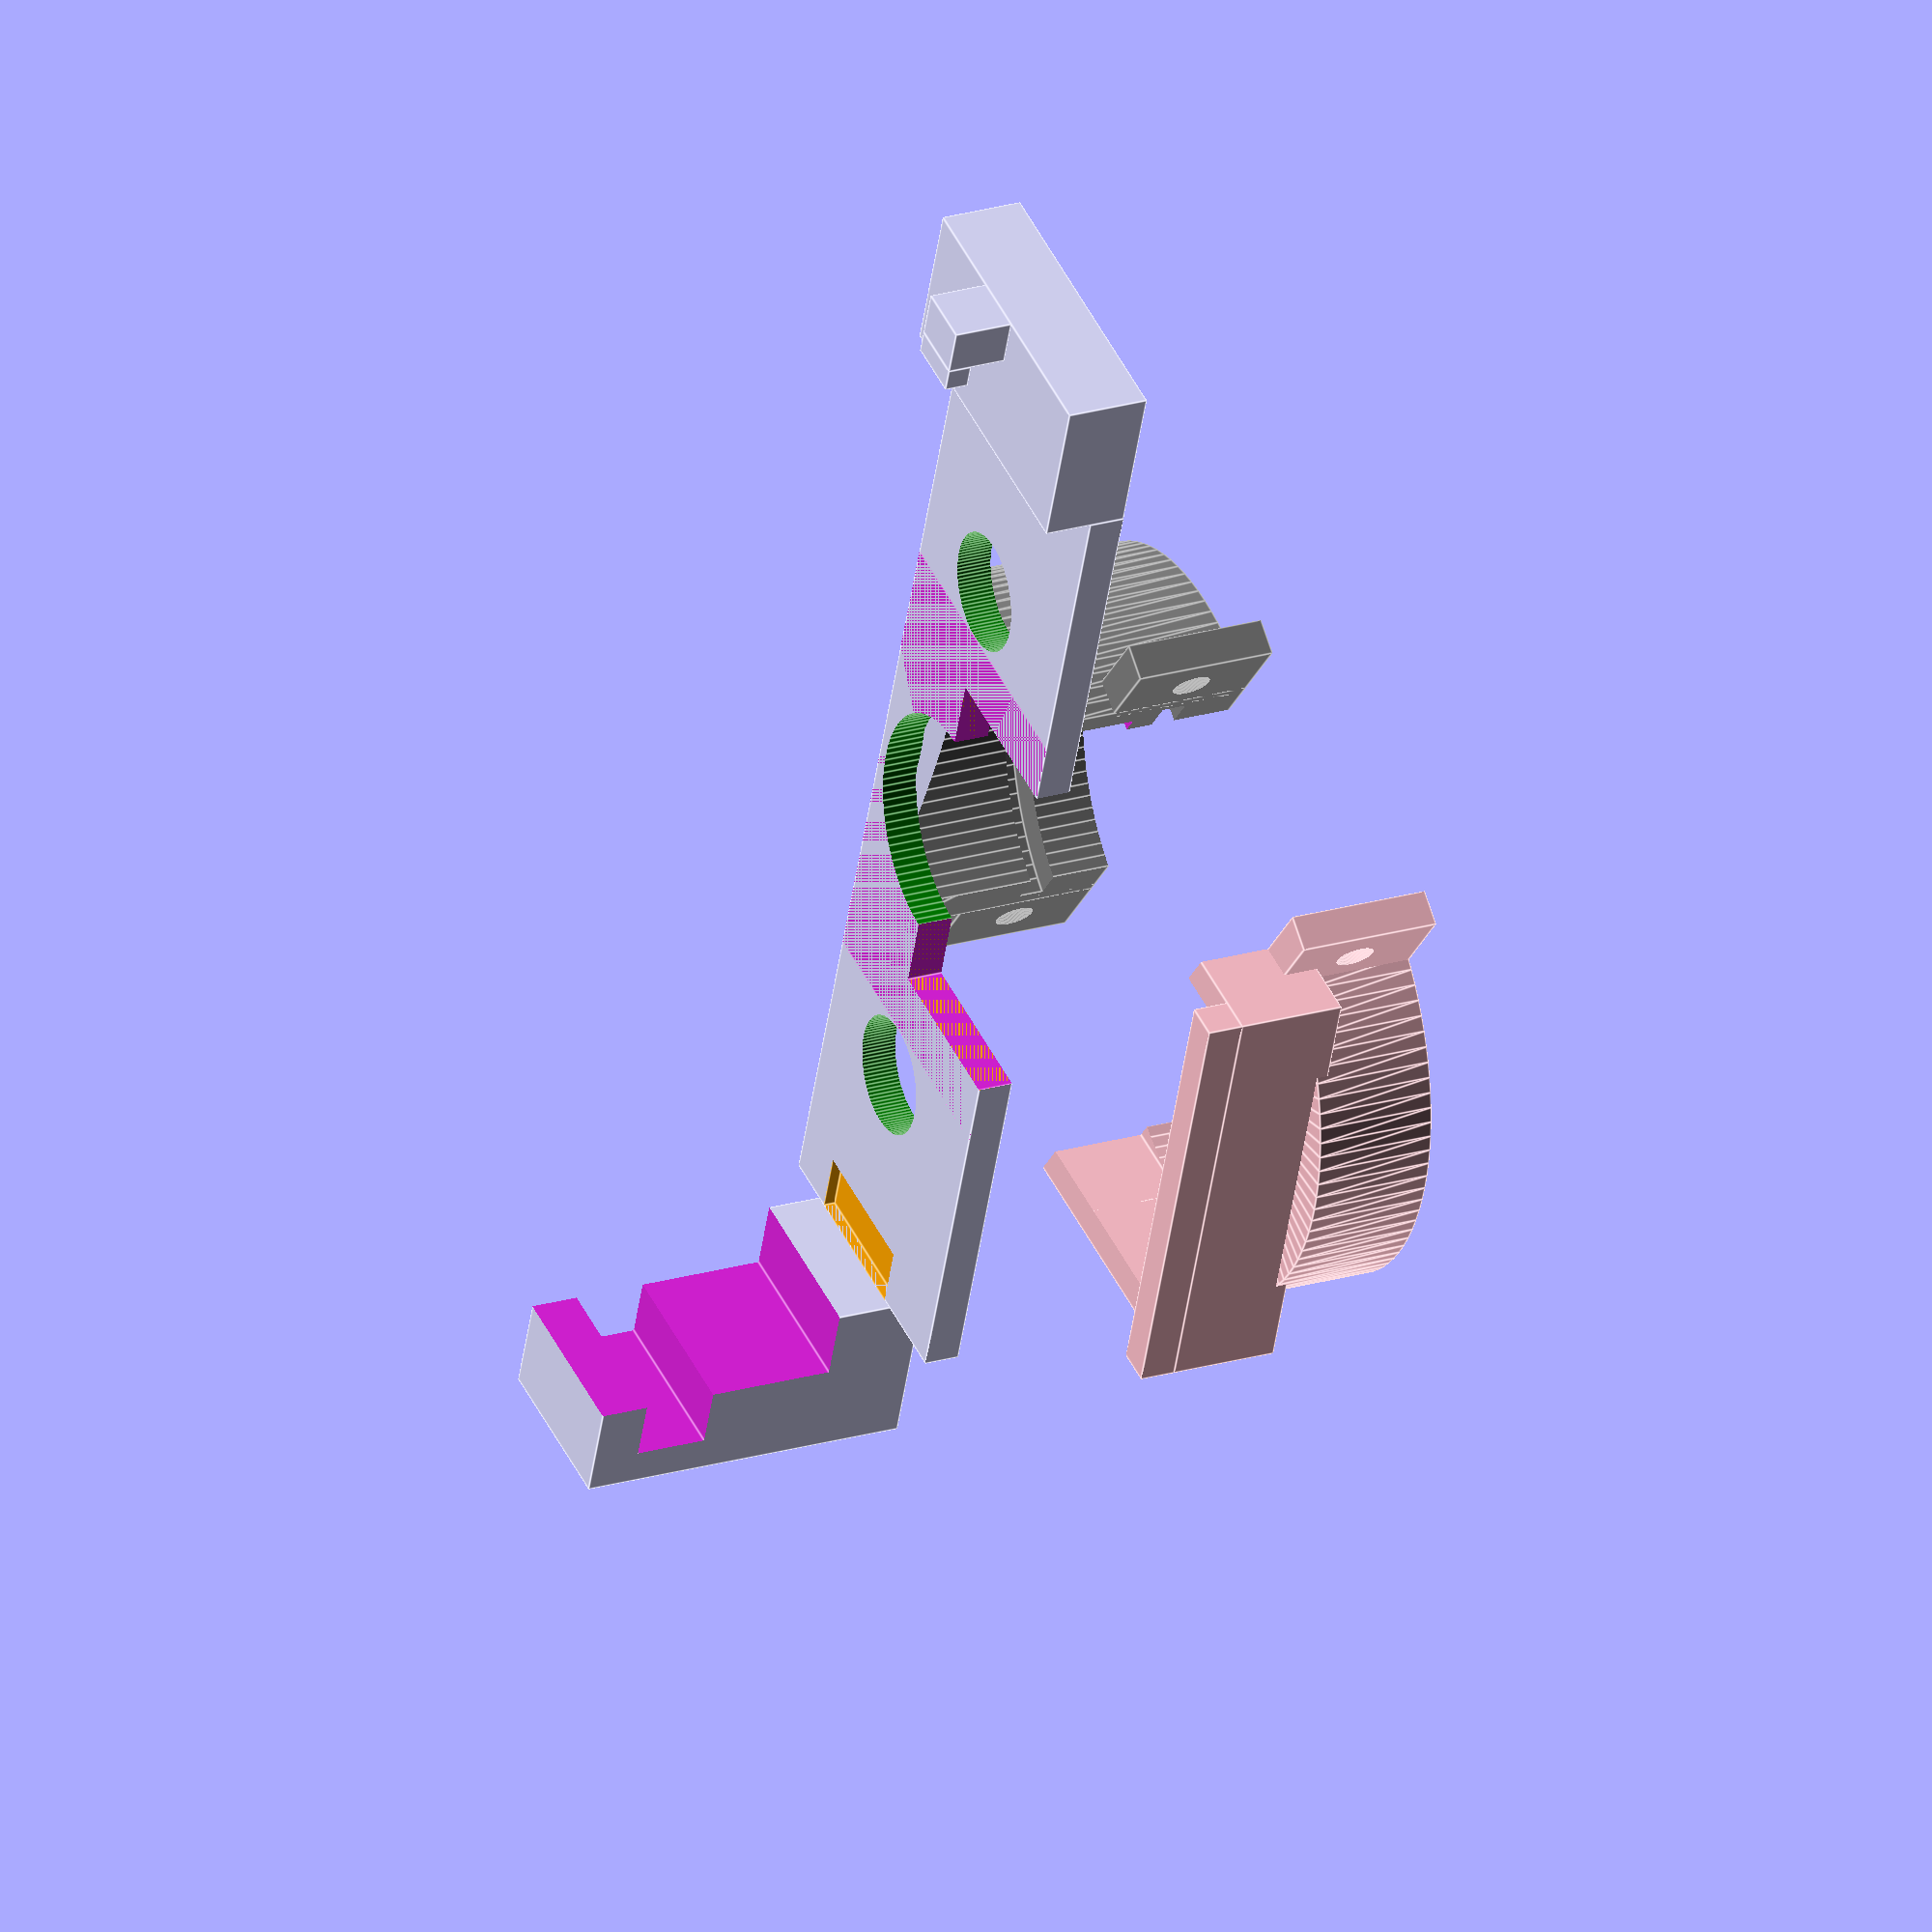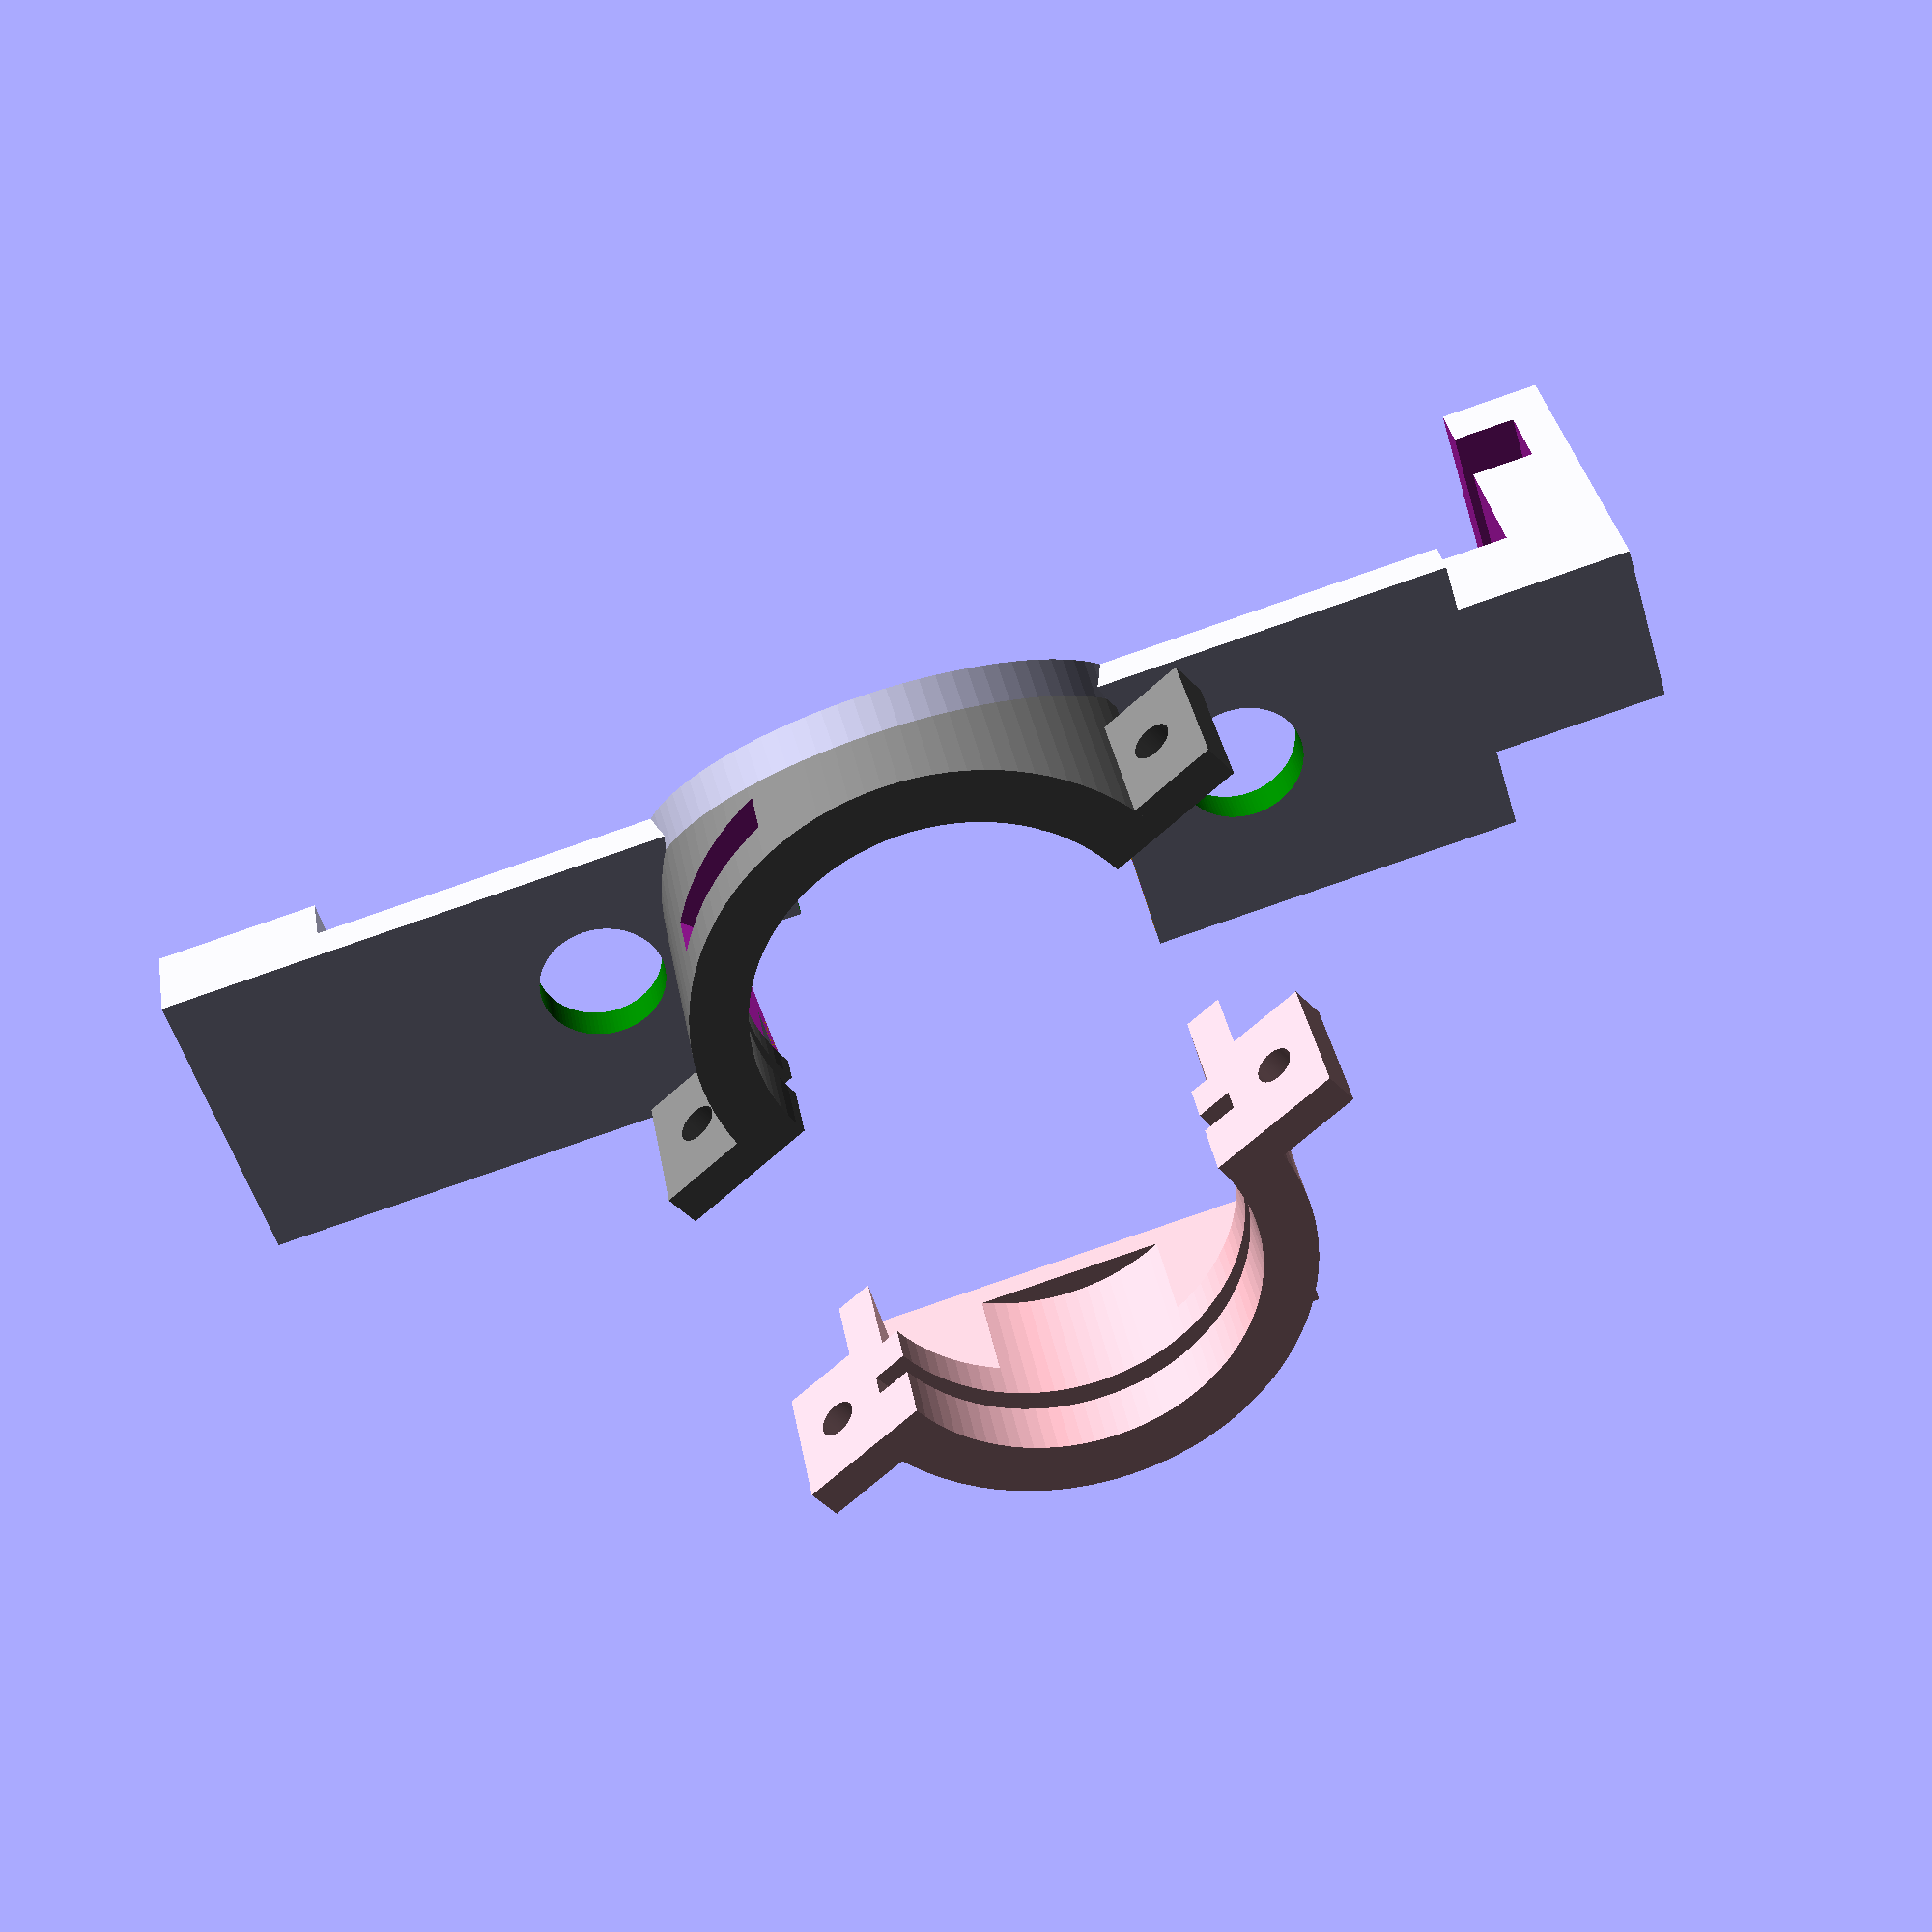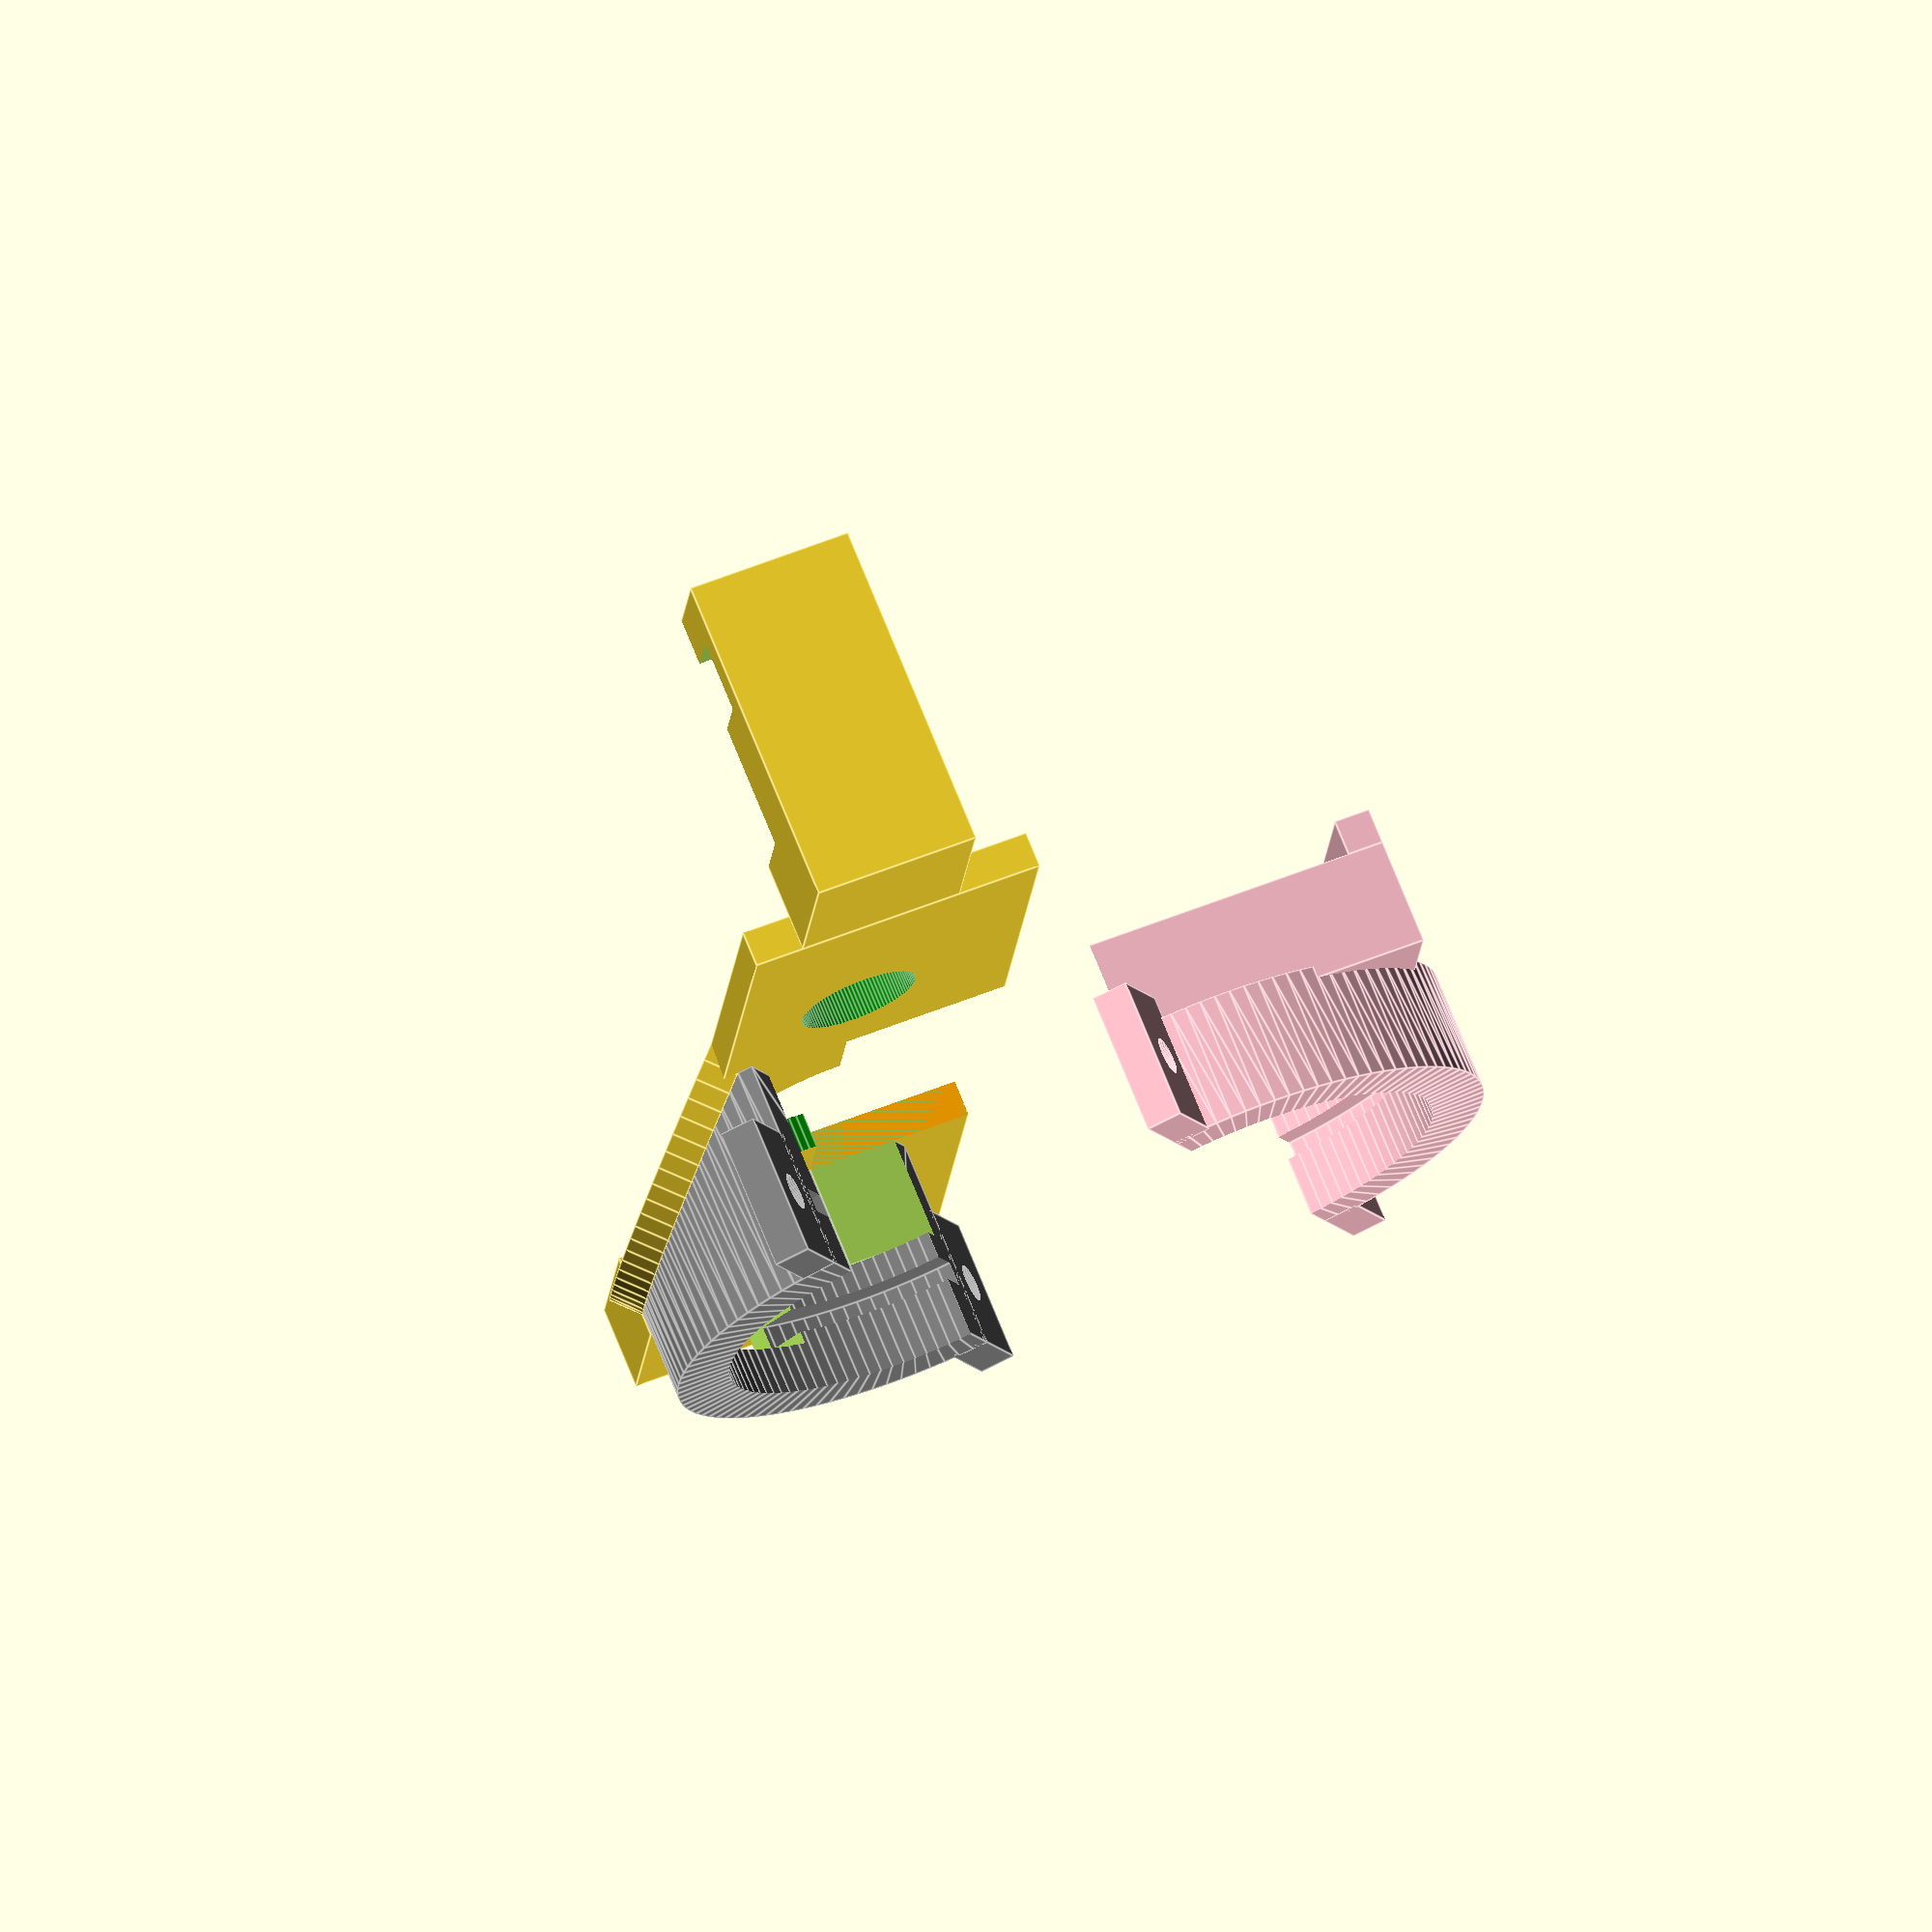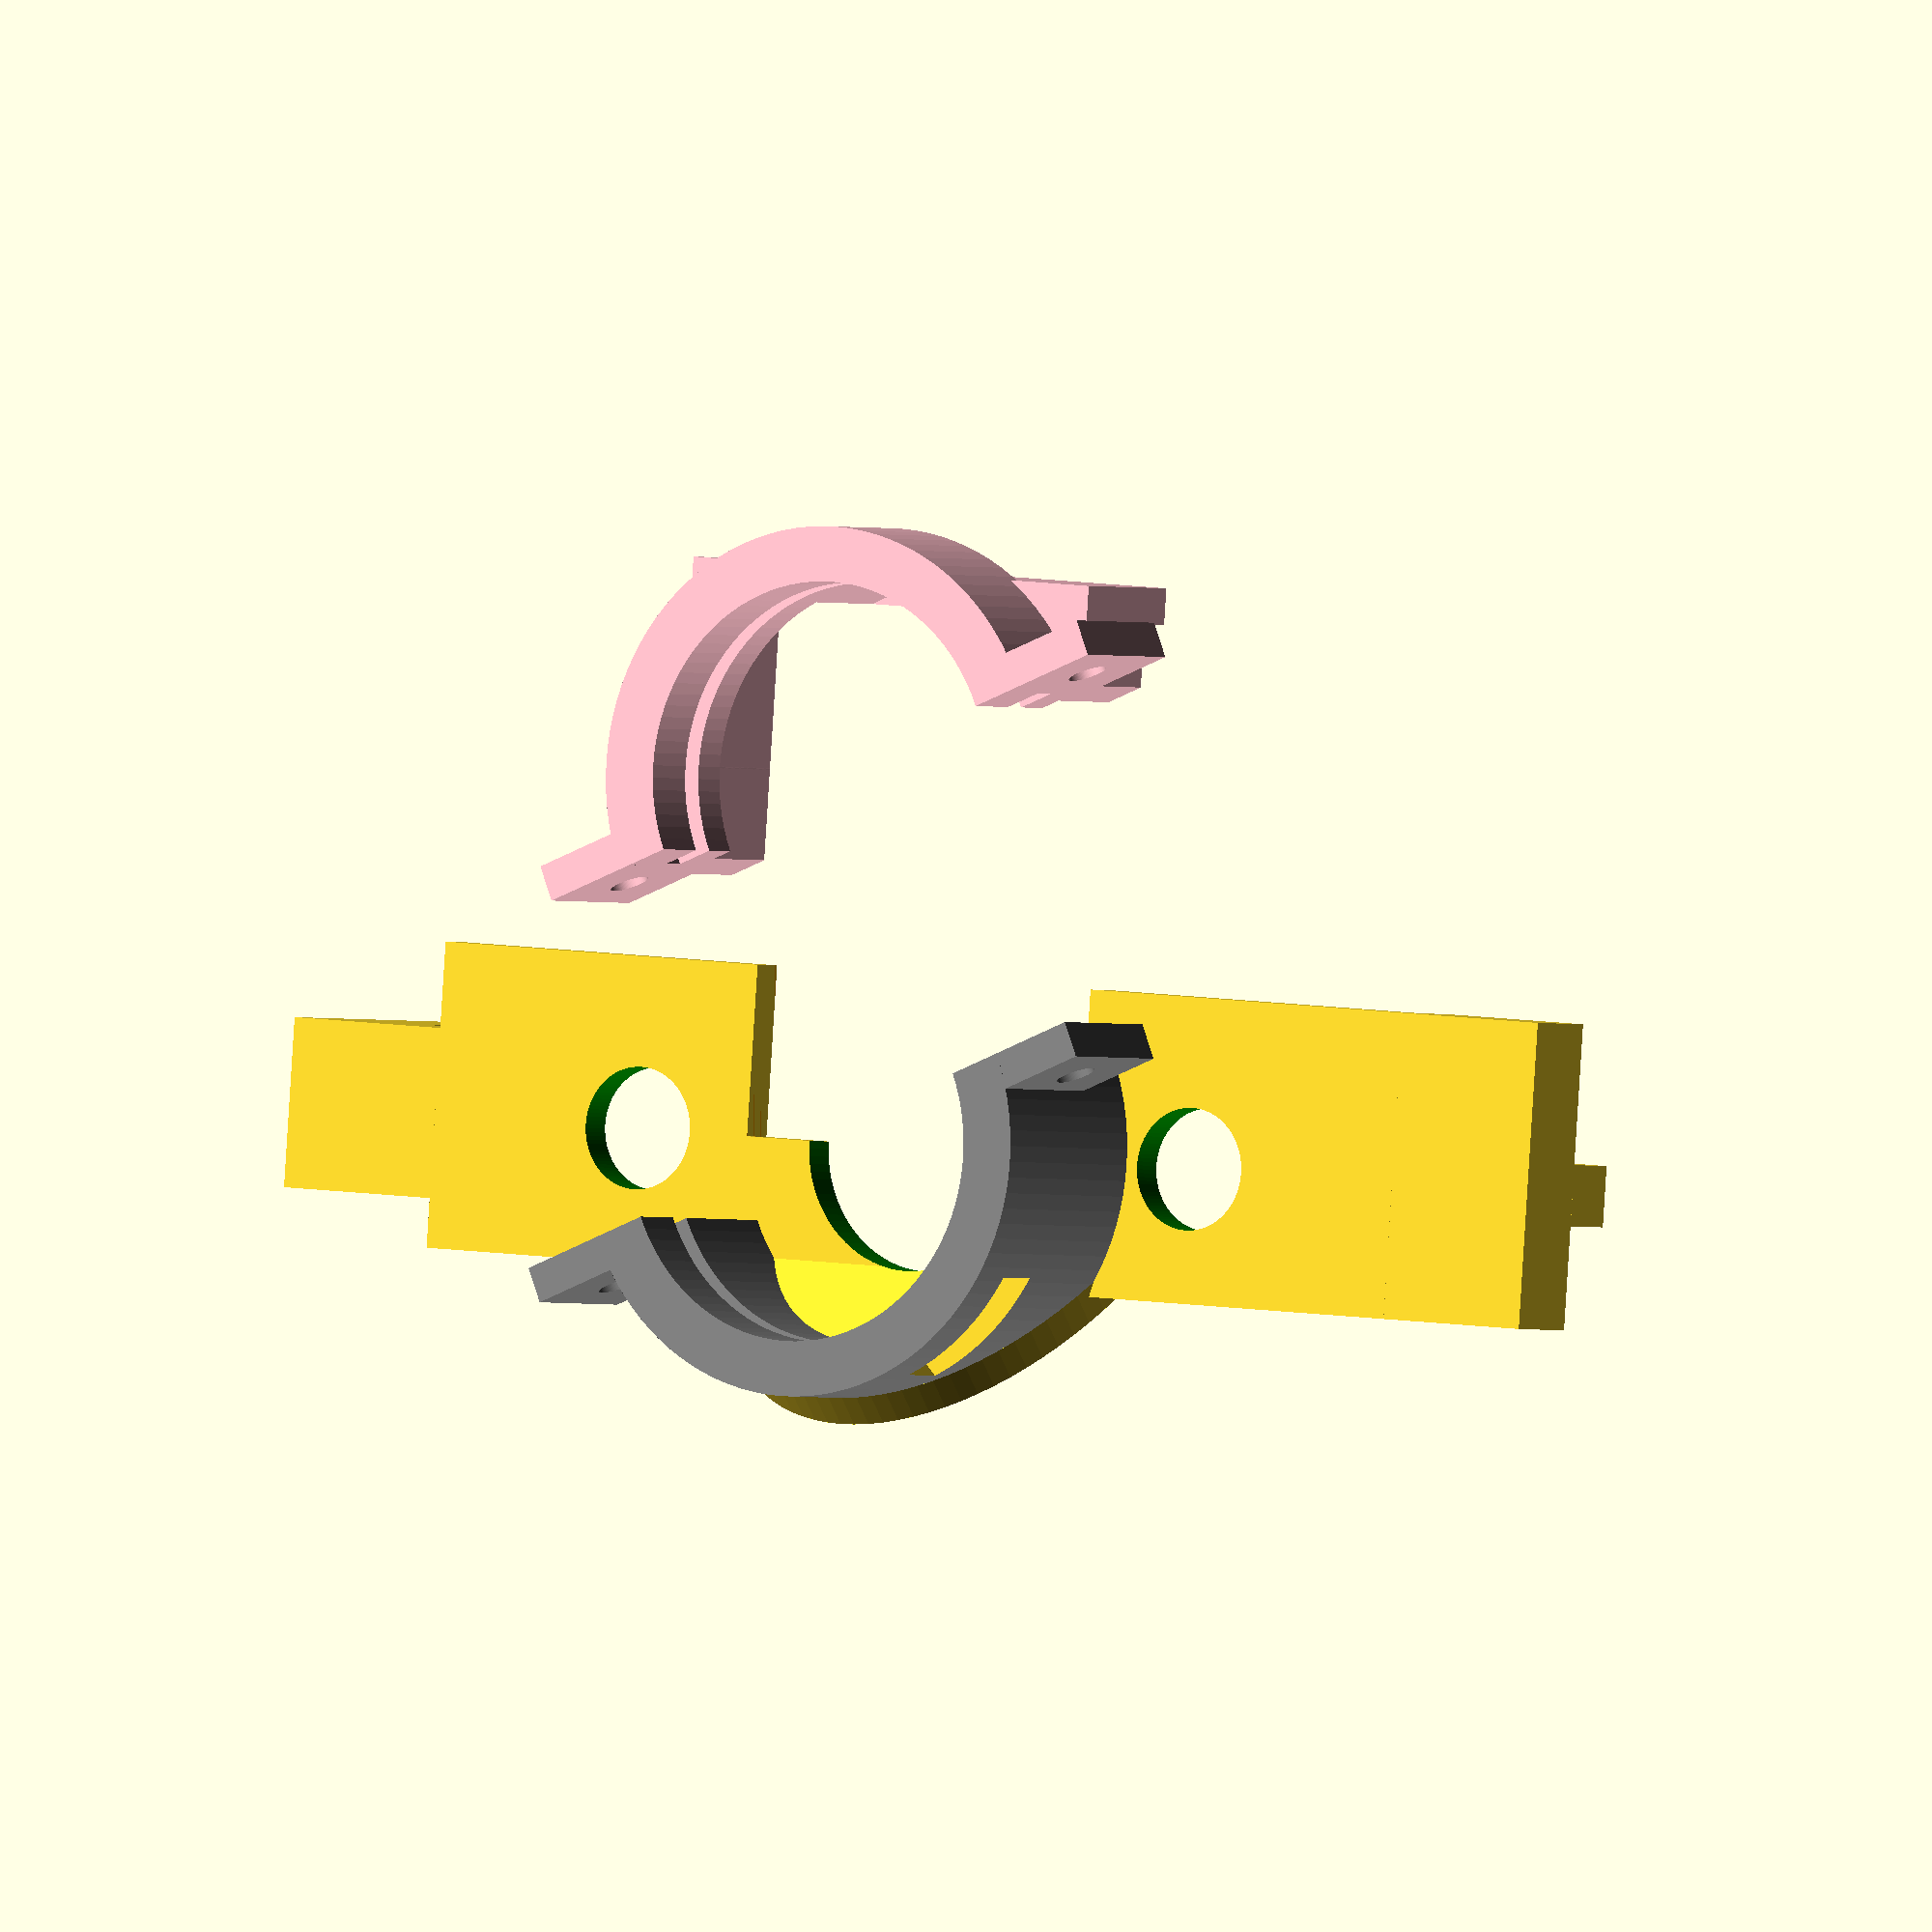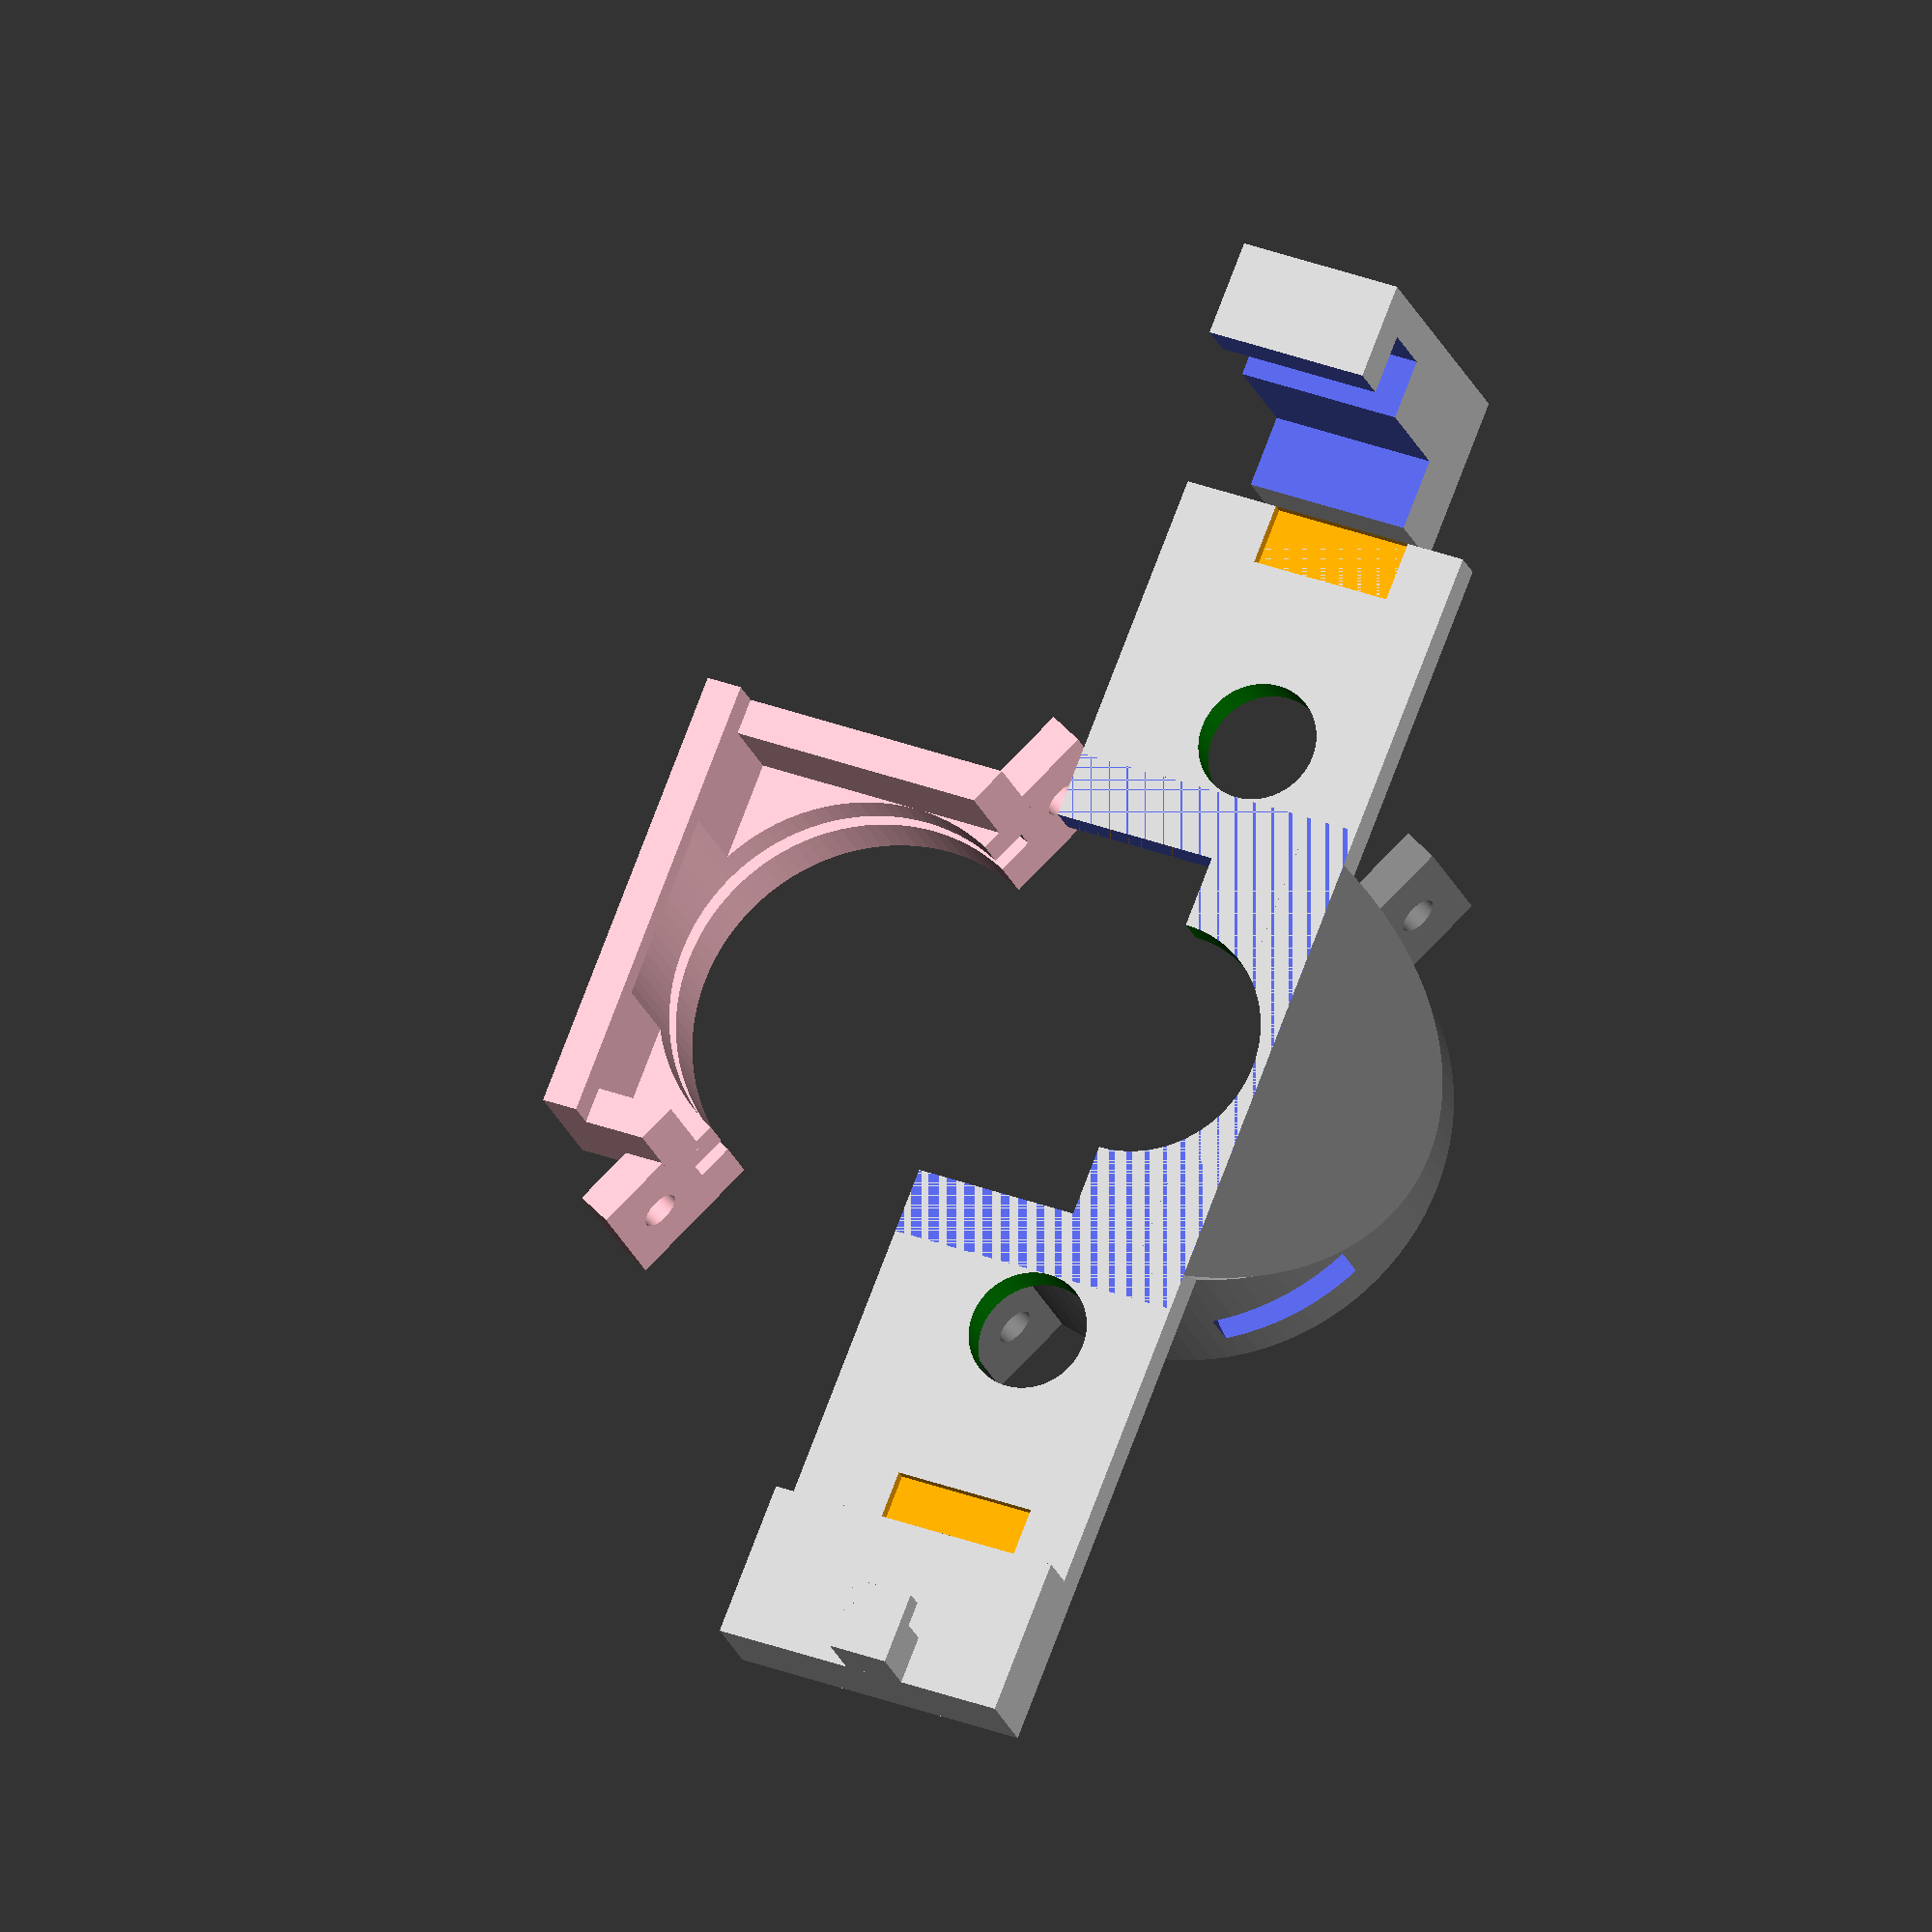
<openscad>

H=25;
H45=17;
W=92;
T=3;

Dobj=20;
Dled=10;

Dlens=38;
Tlens=2.05;
Nlens=1;
Lstart=11;
Lholder_ex=4;
Lholder=Lstart+Nlens*(Tlens+1)+Lholder_ex;
footH=H/1.8;
alpha=25;
Lear=12;
earT=3;
earScrew=3.2;

module ear() {
    difference() {
        cube([8,earT,Lear]);
        translate([4,5,Lear/2]) rotate([90,0,0]) cylinder(h=6,r=earScrew/2,$fn=100);
    }
}

difference() {
    union() {

        color("grey") union() {
            translate([0,0,Lholder+T-Lear]) 
                rotate([0,0,180+alpha]) translate([Dlens/2+0.5,0,0]) ear();
            translate([0,0,Lholder+T-Lear]) 
                rotate([0,0,alpha]) translate([Dlens/2+0.5,-earT,0]) ear();
            
             translate([0,0,T+0.001]) difference() {
                rotate([0,0,180+alpha]) rotate_extrude(angle=180,$fn=100) {
                     square([Dlens/2+1.5,Lholder]);
                 }
                color("green") union() {
                    translate([0,0,-1]) cylinder(h=Lholder+2,r=Dlens/2-3,$fn=100);
                    for (i = [0:Nlens-1]) {
                        translate([0,0,Lstart+i*(Tlens+1)]) cylinder(h=Tlens,r=Dlens/2,$fn=100);
                    }
                    translate([0,-Dobj/2-1,0]) rotate([-45,0,0]) translate([-Dobj,-H45,-20]) cube([2*Dobj,H45,20]);
                }
            }
        }

        color("pink") 
        //translate([0,0,2*(Lholder+T)+0.5]) rotate([180,0,0])
        translate([0,30,0])
        union() {
            translate([0,0,Lholder+T-Lear]) 
                rotate([0,0,alpha]) translate([Dlens/2+0.5,0,0]) ear();
            translate([0,0,Lholder+T-Lear]) 
                rotate([0,0,180+alpha]) translate([Dlens/2+0.5,-earT,0]) ear();
            translate([0,0,T-0.001]) difference() {
                union() {
                    translate([0,0,8]) rotate([0,0,alpha]) rotate_extrude(angle=180,$fn=100) {
                     square([Dlens/2+1.5,Lholder-8]);
                 }
                 difference() {
                     union() {
                        translate([-19,-Dobj/2-1,0]) cube([38,H+3,T+1+5]);
                         translate([-19,-Dobj/2-1+H,-T]) cube([38,3,T]);
                     }
                     rotate([0,0,180+alpha]) translate([-30,0,-1]) cube([60, H, T+1+10]);
                 }
                 
             }
                color("green") union() {
                    translate([0,0,-1]) cylinder(h=Lholder+2,r=Dlens/2-3,$fn=100);
                    for (i = [0:Nlens-1]) {
                        translate([0,0,Lstart+i*(Tlens+1)]) cylinder(h=Tlens,r=Dlens/2,$fn=100);
                    }
                    translate([0,-Dobj/2-1,0]) rotate([-45,0,0]) translate([-Dobj,-H45,-20]) cube([2*Dobj,H45,20]);
                    translate([-16,-10,-0.75]) cube([32,H/2+10+1.5,T+1.5+4]);
                }
            }
        }

        
        translate([-W/2-14,-footH/2,-28+T]) 
        difference() {
            cube([14,footH,28]);
            union() {
                translate([14-6,-1,-1]) cube([6+1,footH+2,28-7.5+1]);
                translate([14-6-5,-1,4]) cube([6+5+1,footH+2,6]);
            }
        }

        translate([W/2,-Dobj/2-1,-4])
        union() {
            cube([13,H,T+4]);
            translate([9,Dobj/2+1-5/2,-5]) cube([4,5,5]);
            translate([7.001,Dobj/2+1-5/2,-5]) cube([2,5,2]);
        }


        difference() {
            union() {
                translate([-W/2,-Dobj/2-1,0]) cube([W,H,T]);
                //translate([0,-Dobj/2-1,0]) rotate([-45,0,0]) translate([-Dobj,-H45,0]) cube([2*Dobj,H45,T]);
                difference() {
                    translate([0,0,-Dobj/2-1+T*sqrt(2)]) rotate([-45,0,0]) 
                        translate([0,0,-T]) scale([1,sqrt(2),1]) 
                        cylinder(h=T,r=Dlens/2+1.5,$fn=100);
                    translate([-Dlens/2-2.5,-Dlens/2-2.5,-Dlens*sqrt(2)+0.001]) cube([Dlens+5,Dlens+5,Dlens*sqrt(2)]);
                    
                }
            }
            union() {
                color("green") translate([0,0,-1]) cylinder(h=T+2,r=Dobj/2,$fn=100);
                color("green") translate([-26.5,0,-1]) cylinder(h=T+2,r=Dled/2,$fn=100);
                color("green") translate([26.5,0,-1]) cylinder(h=T+2,r=Dled/2,$fn=100);
                color("orange") translate([-16,0,-0.75]) cube([32,H/2+5,T+1.5]);
                color("orange") translate([-W/2,-6,-0.01]) cube([5,12,1]);
                color("orange") translate([W/2-5,-6,-0.01]) cube([5,12,1]);
        //        color("orange") translate([-W/2+3.5,-0.2*H+1,-0.75]) cube([1.5,0.75*H,T+1.5]);
        //        color("orange") translate([-W/2+3,-0.2*H+1,-0.75]) cube([1.5,0.65*H,T+1.5]);
        //        color("orange") translate([W/2-5.0,-0.2*H+1,-0.75]) cube([1.5,0.75*H,T+1.5]);
        //        color("orange") translate([W/2-4.5,-0.2*H+1,-0.75]) cube([1.5,0.65*H,T+1.5]);
            }
        }

        }
        
    union() {
//            translate([-100,-50,6]) cube([200,100,100]);
//            translate([-100,footH/2,-40]) cube([200,100,100]);
        translate([-16,0,-0.75]) cube([32,H/2+1.5,T+1.5+8]);
        // Opening for test lens handle
        Whandle=12;
        rotate([0,0,-45]) translate([Dlens/2-6,-Whandle/2,Lholder+T-(Tlens+2+Lholder_ex)+0.002]) union() {
            cube([10,Whandle,(Tlens+2)]);
            //translate([0,Whandle,0]) cube([10,Whandle,Tlens]);
        }
    }
}

</openscad>
<views>
elev=156.3 azim=70.5 roll=296.0 proj=o view=edges
elev=325.7 azim=163.5 roll=350.5 proj=p view=wireframe
elev=107.0 azim=275.8 roll=201.9 proj=o view=edges
elev=1.1 azim=4.2 roll=31.8 proj=o view=solid
elev=200.7 azim=248.5 roll=344.5 proj=o view=wireframe
</views>
